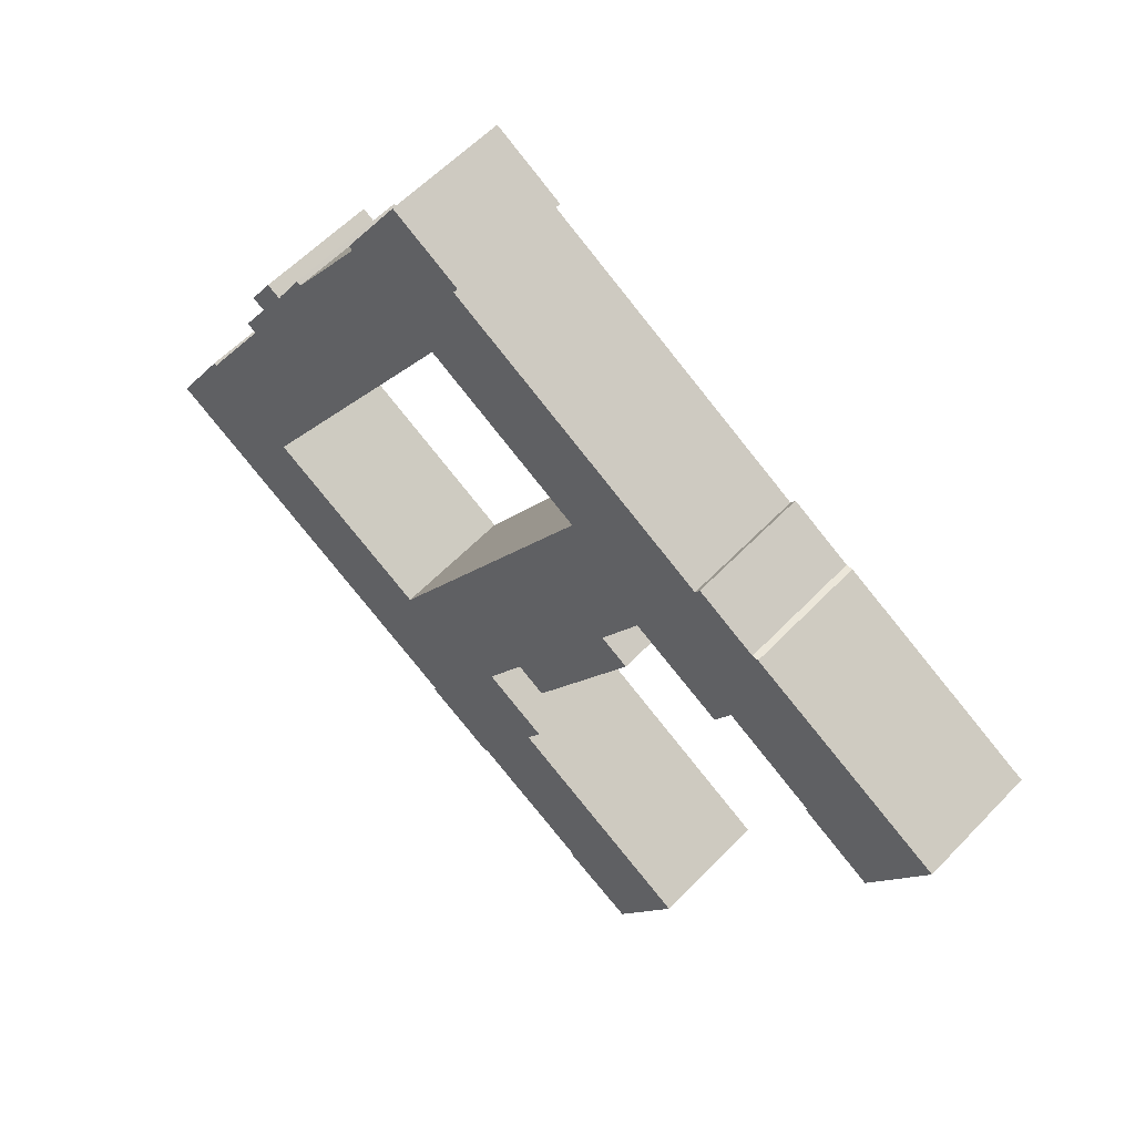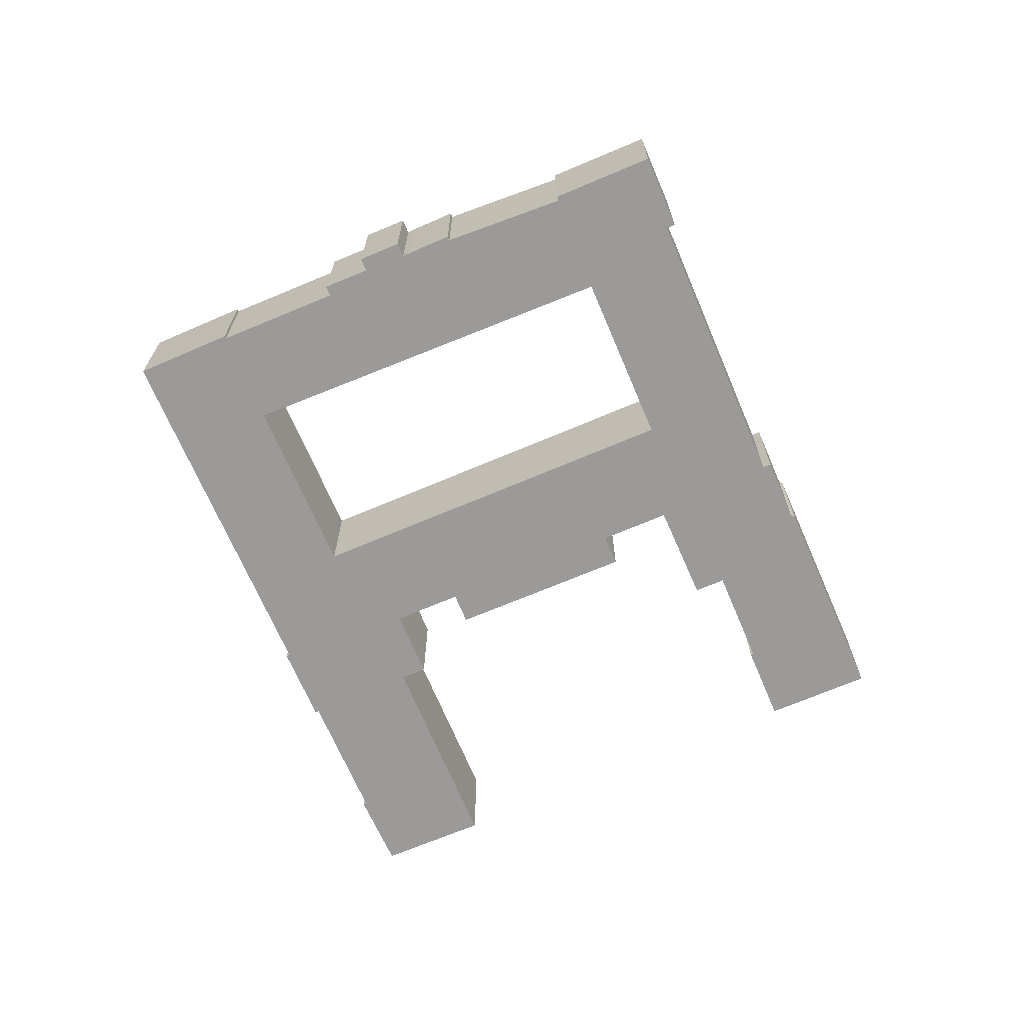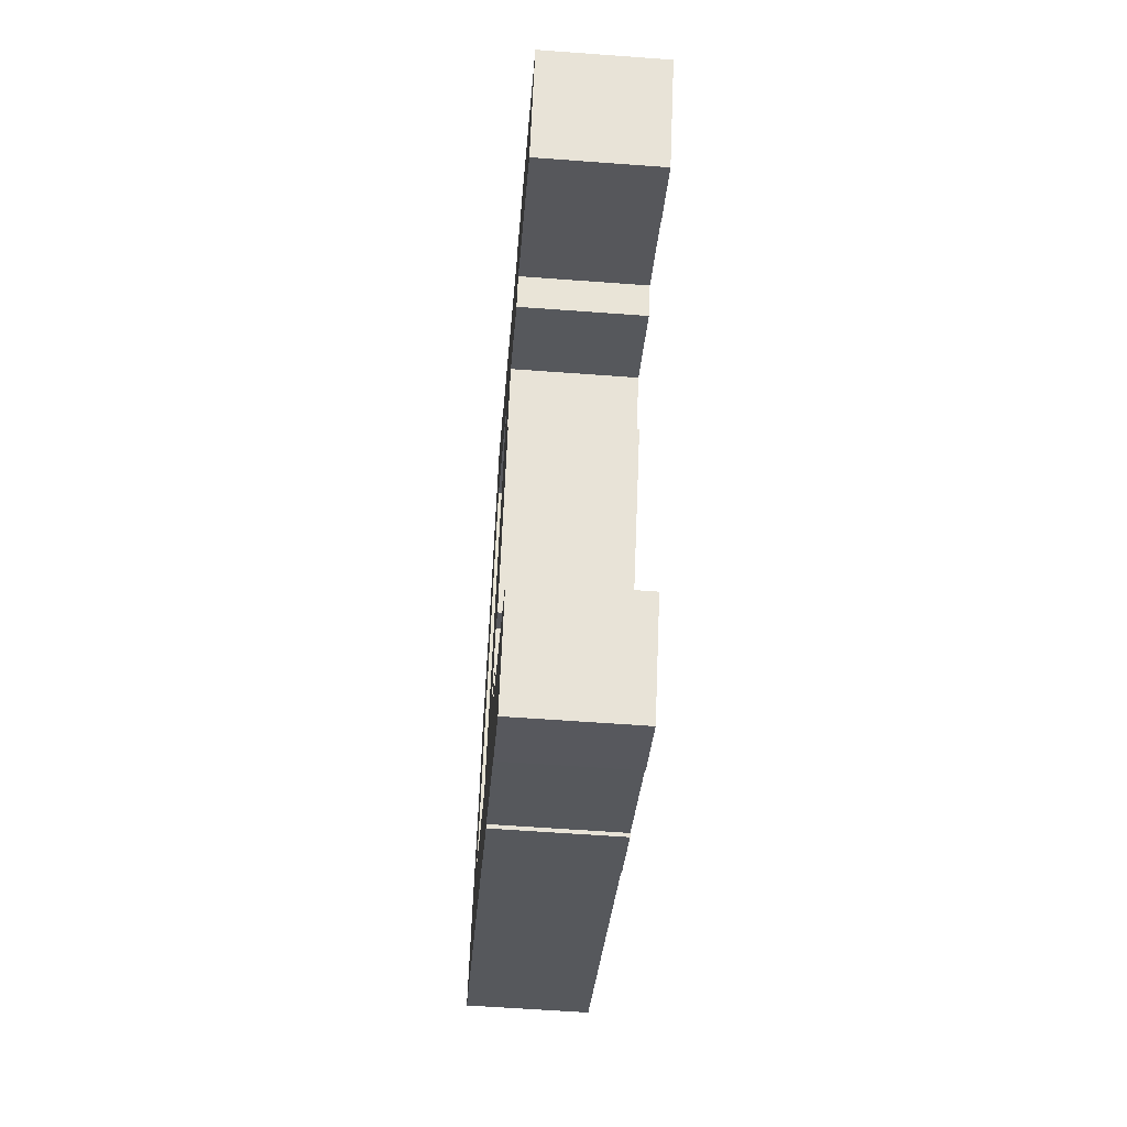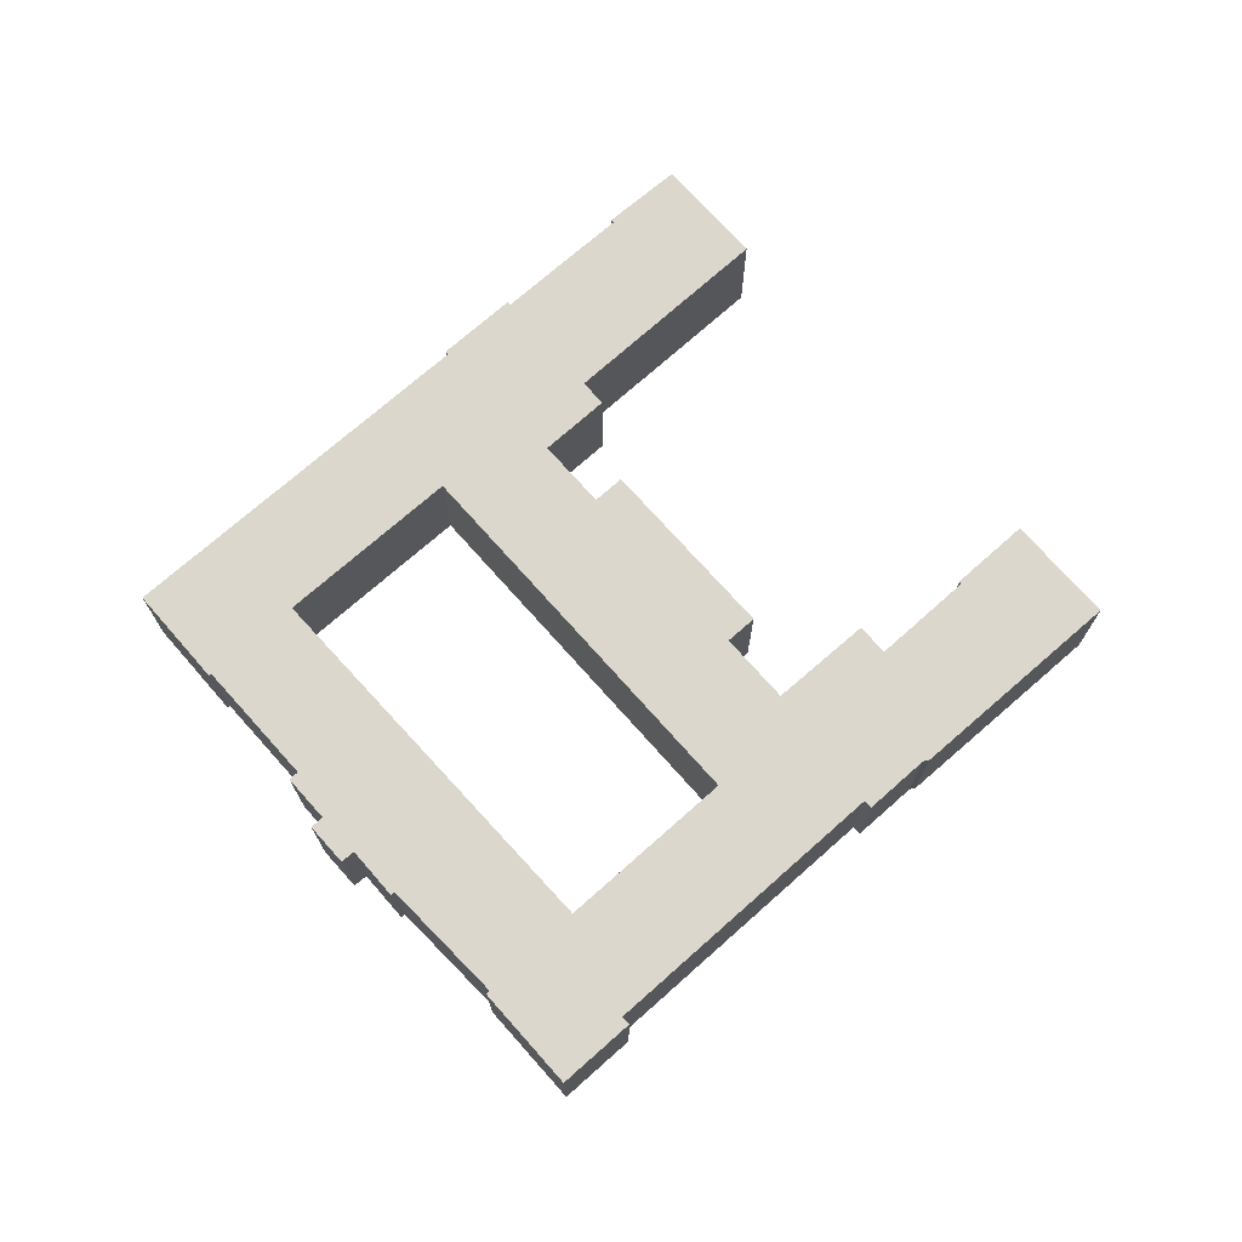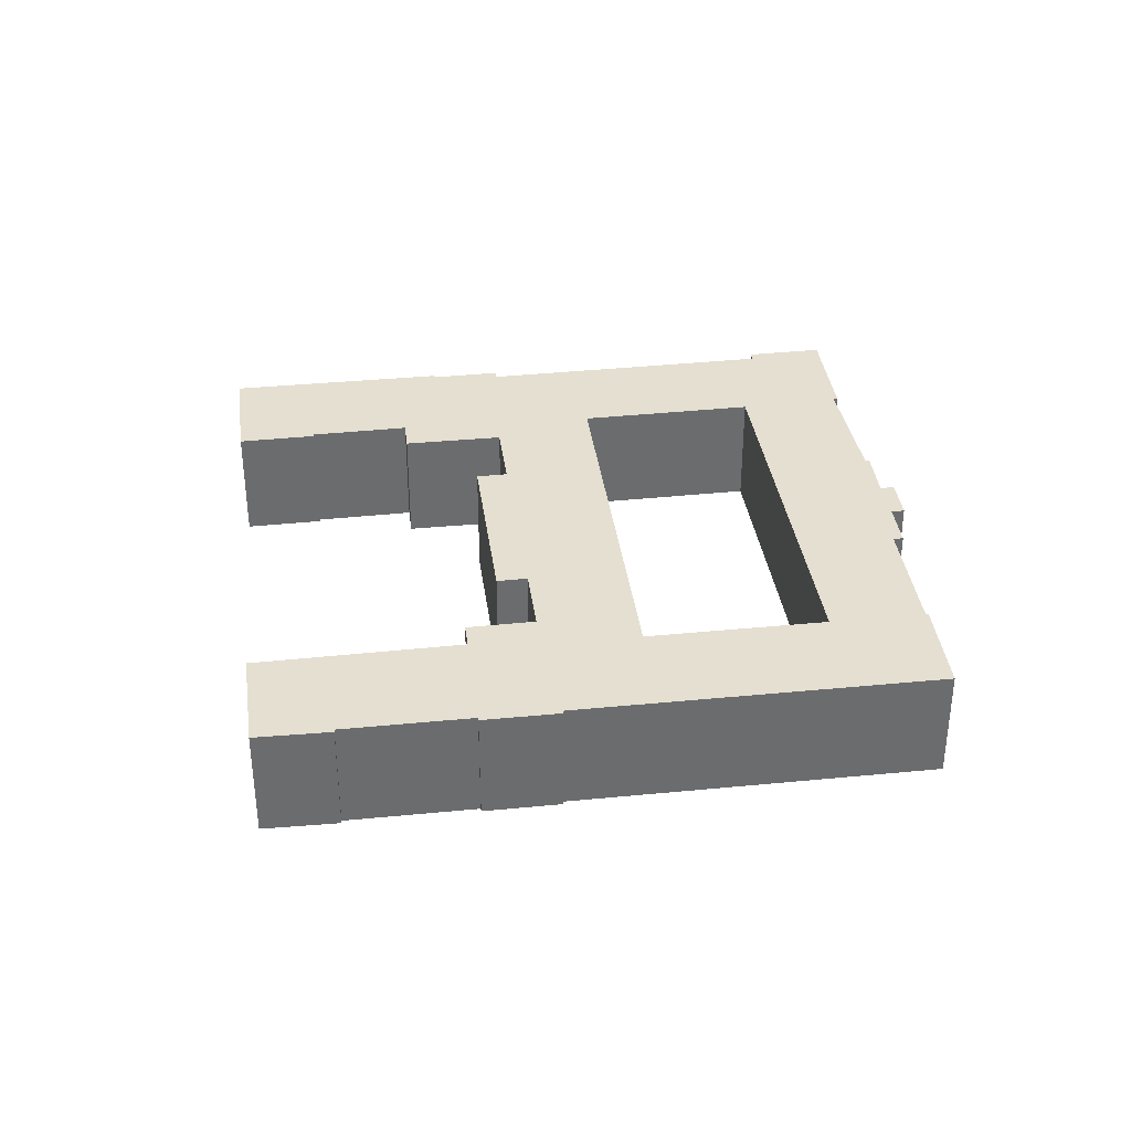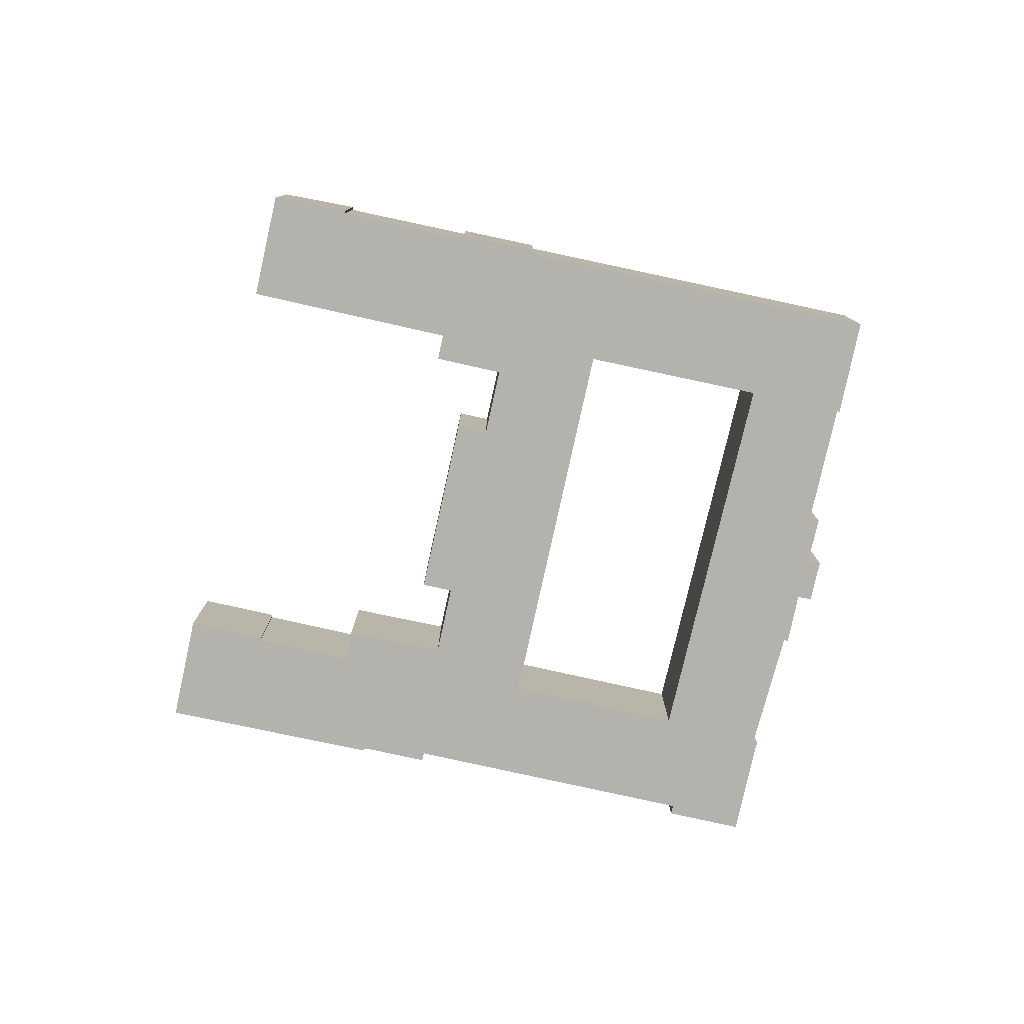
<metadata>
{"format":"obj","ext":"obj","renderer":"f3d","projection":"perspective","resolution":1024,"background":"white","views":[{"elev":57.0,"azim":42.7,"up":"+Z"},{"elev":-69.3,"azim":-35.3,"up":"+Y"},{"elev":-58.9,"azim":85.6,"up":"+Z"},{"elev":73.1,"azim":-9.9,"up":"+Y"},{"elev":36.8,"azim":-155.9,"up":"+Y"},{"elev":-79.6,"azim":-160.7,"up":"+Y"}]}
</metadata>
<code>
v 5.568 -0.05131 -2.111
v 5.619 -0.05131 -2.026
v 5.621 -0.05131 -2.027
v 5.687 -0.05131 -1.922
v 5.702 -0.05131 -2.077
v 5.678 -0.05131 -1.917
v 5.703 -0.05131 -1.877
v 5.692 -0.05131 -1.87
v 5.714 -0.05131 -1.834
v 5.727 -0.05131 -1.841
v 5.729 -0.05131 -1.836
v 5.753 -0.05131 -1.797
v 5.757 -0.05131 -1.799
v 5.827 -0.05131 -1.697
v 5.857 -0.05131 -2.171
v 5.823 -0.05131 -1.695
v 5.877 -0.05131 -1.607
v 5.883 -0.05131 -2.302
v 5.91 -0.05131 -1.753
v 5.938 -0.05131 -1.655
v 5.942 -0.05131 -1.647
v 5.947 -0.05131 -2.345
v 5.881 -0.05131 -2.305
v 5.949 -0.05131 -2.343
v 5.96 -0.05131 -2.192
v 5.996 -0.05131 -2.133
v 6.005 -0.05131 -2.25
v 6.018 -0.05131 -2.228
v 6.059 -0.05131 -1.845
v 6.023 -0.05131 -2.149
v 6.061 -0.05131 -2.411
v 6.093 -0.05131 -1.977
v 6.119 -0.05131 -1.994
v 6.126 -0.05131 -2.452
v 6.059 -0.05131 -2.413
v 6.13 -0.05131 -1.917
v 6.182 -0.05131 -2.361
v 6.186 -0.05131 -1.808
v 6.19 -0.05131 -1.801
v 6.215 -0.05131 -1.969
v 6.231 -0.05131 -1.942
v 6.245 -0.05131 -1.835
v 6.251 -0.05131 -1.835
v 6.315 -0.05131 -1.994
v 6.38 -0.05131 -2.038
v 6.314 -0.05131 -1.997
v 6.436 -0.05131 -1.947
v 5.621 -0.1639 -2.027
v 5.619 -0.1639 -2.026
v 5.568 -0.1639 -2.111
v 5.702 -0.1639 -2.077
v 5.687 -0.1639 -1.922
v 5.703 -0.1639 -1.877
v 5.678 -0.1639 -1.917
v 5.714 -0.1639 -1.834
v 5.692 -0.1639 -1.87
v 5.727 -0.1639 -1.841
v 5.729 -0.1639 -1.836
v 5.753 -0.1639 -1.797
v 5.757 -0.1639 -1.799
v 5.827 -0.1639 -1.697
v 5.857 -0.1639 -2.171
v 5.877 -0.1639 -1.607
v 5.823 -0.1639 -1.695
v 5.883 -0.1639 -2.302
v 5.91 -0.1639 -1.753
v 5.938 -0.1639 -1.655
v 5.942 -0.1639 -1.647
v 5.881 -0.1639 -2.305
v 5.947 -0.1639 -2.345
v 5.949 -0.1639 -2.343
v 5.96 -0.1639 -2.192
v 5.996 -0.1639 -2.133
v 6.005 -0.1639 -2.25
v 6.018 -0.1639 -2.228
v 6.059 -0.1639 -1.845
v 6.023 -0.1639 -2.149
v 6.061 -0.1639 -2.411
v 6.093 -0.1639 -1.977
v 6.119 -0.1639 -1.994
v 6.059 -0.1639 -2.413
v 6.126 -0.1639 -2.452
v 6.13 -0.1639 -1.917
v 6.182 -0.1639 -2.361
v 6.186 -0.1639 -1.808
v 6.19 -0.1639 -1.801
v 6.215 -0.1639 -1.969
v 6.231 -0.1639 -1.942
v 6.245 -0.1639 -1.835
v 6.251 -0.1639 -1.835
v 6.315 -0.1639 -1.994
v 6.314 -0.1639 -1.997
v 6.38 -0.1639 -2.038
v 6.436 -0.1639 -1.947
v 5.91 -0.1639 -1.753
v 5.702 -0.1639 -2.077
v 5.702 -0.05131 -2.077
v 5.91 -0.05131 -1.753
v 6.059 -0.1639 -1.845
v 5.91 -0.1639 -1.753
v 5.91 -0.05131 -1.753
v 6.059 -0.05131 -1.845
v 5.857 -0.1639 -2.171
v 6.059 -0.1639 -1.845
v 6.059 -0.05131 -1.845
v 5.857 -0.05131 -2.171
v 5.702 -0.1639 -2.077
v 5.857 -0.1639 -2.171
v 5.857 -0.05131 -2.171
v 5.702 -0.05131 -2.077
v 5.883 -0.1639 -2.302
v 5.568 -0.1639 -2.111
v 5.568 -0.05131 -2.111
v 5.883 -0.05131 -2.302
v 5.881 -0.1639 -2.305
v 5.883 -0.1639 -2.302
v 5.883 -0.05131 -2.302
v 5.881 -0.05131 -2.305
v 5.947 -0.1639 -2.345
v 5.881 -0.1639 -2.305
v 5.881 -0.05131 -2.305
v 5.947 -0.05131 -2.345
v 5.949 -0.1639 -2.343
v 5.947 -0.1639 -2.345
v 5.947 -0.05131 -2.345
v 5.949 -0.05131 -2.343
v 6.061 -0.1639 -2.411
v 5.949 -0.1639 -2.343
v 5.949 -0.05131 -2.343
v 6.061 -0.05131 -2.411
v 6.059 -0.1639 -2.413
v 6.061 -0.1639 -2.411
v 6.061 -0.05131 -2.411
v 6.059 -0.05131 -2.413
v 6.126 -0.1639 -2.452
v 6.059 -0.1639 -2.413
v 6.059 -0.05131 -2.413
v 6.126 -0.05131 -2.452
v 6.182 -0.1639 -2.361
v 6.126 -0.1639 -2.452
v 6.126 -0.05131 -2.452
v 6.182 -0.05131 -2.361
v 6.005 -0.1639 -2.25
v 6.182 -0.1639 -2.361
v 6.182 -0.05131 -2.361
v 6.005 -0.05131 -2.25
v 6.018 -0.1639 -2.228
v 6.005 -0.1639 -2.25
v 6.005 -0.05131 -2.25
v 6.018 -0.05131 -2.228
v 5.96 -0.1639 -2.192
v 6.018 -0.1639 -2.228
v 6.018 -0.05131 -2.228
v 5.96 -0.05131 -2.192
v 5.996 -0.1639 -2.133
v 5.96 -0.1639 -2.192
v 5.96 -0.05131 -2.192
v 5.996 -0.05131 -2.133
v 6.023 -0.1639 -2.149
v 5.996 -0.1639 -2.133
v 5.996 -0.05131 -2.133
v 6.023 -0.05131 -2.149
v 6.119 -0.1639 -1.994
v 6.023 -0.1639 -2.149
v 6.023 -0.05131 -2.149
v 6.119 -0.05131 -1.994
v 6.093 -0.1639 -1.977
v 6.119 -0.1639 -1.994
v 6.119 -0.05131 -1.994
v 6.093 -0.05131 -1.977
v 6.13 -0.1639 -1.917
v 6.093 -0.1639 -1.977
v 6.093 -0.05131 -1.977
v 6.13 -0.05131 -1.917
v 6.215 -0.1639 -1.969
v 6.13 -0.1639 -1.917
v 6.13 -0.05131 -1.917
v 6.215 -0.05131 -1.969
v 6.231 -0.1639 -1.942
v 6.215 -0.1639 -1.969
v 6.215 -0.05131 -1.969
v 6.231 -0.05131 -1.942
v 6.315 -0.1639 -1.994
v 6.231 -0.1639 -1.942
v 6.231 -0.05131 -1.942
v 6.315 -0.05131 -1.994
v 6.314 -0.1639 -1.997
v 6.315 -0.1639 -1.994
v 6.315 -0.05131 -1.994
v 6.314 -0.05131 -1.997
v 6.38 -0.1639 -2.038
v 6.314 -0.1639 -1.997
v 6.314 -0.05131 -1.997
v 6.38 -0.05131 -2.038
v 6.436 -0.1639 -1.947
v 6.38 -0.1639 -2.038
v 6.38 -0.05131 -2.038
v 6.436 -0.05131 -1.947
v 6.251 -0.1639 -1.835
v 6.436 -0.1639 -1.947
v 6.436 -0.05131 -1.947
v 6.251 -0.05131 -1.835
v 6.245 -0.1639 -1.835
v 6.251 -0.1639 -1.835
v 6.251 -0.05131 -1.835
v 6.245 -0.05131 -1.835
v 6.19 -0.1639 -1.801
v 6.245 -0.1639 -1.835
v 6.245 -0.05131 -1.835
v 6.19 -0.05131 -1.801
v 6.186 -0.1639 -1.808
v 6.19 -0.1639 -1.801
v 6.19 -0.05131 -1.801
v 6.186 -0.05131 -1.808
v 5.938 -0.1639 -1.655
v 6.186 -0.1639 -1.808
v 6.186 -0.05131 -1.808
v 5.938 -0.05131 -1.655
v 5.942 -0.1639 -1.647
v 5.938 -0.1639 -1.655
v 5.938 -0.05131 -1.655
v 5.942 -0.05131 -1.647
v 5.877 -0.1639 -1.607
v 5.942 -0.1639 -1.647
v 5.942 -0.05131 -1.647
v 5.877 -0.05131 -1.607
v 5.823 -0.1639 -1.695
v 5.877 -0.1639 -1.607
v 5.877 -0.05131 -1.607
v 5.823 -0.05131 -1.695
v 5.827 -0.1639 -1.697
v 5.823 -0.1639 -1.695
v 5.823 -0.05131 -1.695
v 5.827 -0.05131 -1.697
v 5.757 -0.1639 -1.799
v 5.827 -0.1639 -1.697
v 5.827 -0.05131 -1.697
v 5.757 -0.05131 -1.799
v 5.753 -0.1639 -1.797
v 5.757 -0.1639 -1.799
v 5.757 -0.05131 -1.799
v 5.753 -0.05131 -1.797
v 5.729 -0.1639 -1.836
v 5.753 -0.1639 -1.797
v 5.753 -0.05131 -1.797
v 5.729 -0.05131 -1.836
v 5.727 -0.1639 -1.841
v 5.729 -0.1639 -1.836
v 5.729 -0.05131 -1.836
v 5.727 -0.05131 -1.841
v 5.714 -0.1639 -1.834
v 5.727 -0.1639 -1.841
v 5.727 -0.05131 -1.841
v 5.714 -0.05131 -1.834
v 5.692 -0.1639 -1.87
v 5.714 -0.1639 -1.834
v 5.714 -0.05131 -1.834
v 5.692 -0.05131 -1.87
v 5.703 -0.1639 -1.877
v 5.692 -0.1639 -1.87
v 5.692 -0.05131 -1.87
v 5.703 -0.05131 -1.877
v 5.678 -0.1639 -1.917
v 5.703 -0.1639 -1.877
v 5.703 -0.05131 -1.877
v 5.678 -0.05131 -1.917
v 5.687 -0.1639 -1.922
v 5.678 -0.1639 -1.917
v 5.678 -0.05131 -1.917
v 5.687 -0.05131 -1.922
v 5.621 -0.1639 -2.027
v 5.687 -0.1639 -1.922
v 5.687 -0.05131 -1.922
v 5.621 -0.05131 -2.027
v 5.619 -0.1639 -2.026
v 5.621 -0.1639 -2.027
v 5.621 -0.05131 -2.027
v 5.619 -0.05131 -2.026
v 5.568 -0.1639 -2.111
v 5.619 -0.1639 -2.026
v 5.619 -0.05131 -2.026
v 5.568 -0.05131 -2.111
f 1 2 3
f 3 4 5
f 1 3 5
f 4 6 7
f 5 4 7
f 7 8 9
f 5 7 9
f 5 9 10
f 5 10 11
f 5 11 12
f 5 12 13
f 5 13 14
f 1 5 15
f 14 16 17
f 5 14 17
f 18 1 15
f 19 5 17
f 20 19 17
f 21 20 17
f 22 23 18
f 22 18 15
f 24 22 15
f 25 24 15
f 26 25 15
f 24 25 27
f 28 27 25
f 26 15 29
f 30 26 29
f 29 19 20
f 31 24 27
f 30 29 32
f 33 30 32
f 34 35 31
f 34 31 27
f 36 32 29
f 36 29 20
f 37 34 27
f 36 20 38
f 36 38 39
f 40 36 39
f 41 40 39
f 41 39 42
f 41 42 43
f 44 41 43
f 45 46 44
f 45 44 43
f 47 45 43
f 48 49 50
f 51 52 48
f 51 48 50
f 53 54 52
f 53 52 51
f 55 56 53
f 55 53 51
f 57 55 51
f 58 57 51
f 59 58 51
f 60 59 51
f 61 60 51
f 62 51 50
f 63 64 61
f 63 61 51
f 62 50 65
f 63 51 66
f 63 66 67
f 68 63 67
f 65 69 70
f 62 65 70
f 62 70 71
f 62 71 72
f 62 72 73
f 74 72 71
f 75 72 74
f 67 66 76
f 76 62 73
f 76 73 77
f 74 71 78
f 79 76 77
f 80 79 77
f 78 81 82
f 74 78 82
f 76 79 83
f 67 76 83
f 84 74 82
f 85 67 83
f 86 85 83
f 86 83 87
f 86 87 88
f 89 86 88
f 90 89 88
f 90 88 91
f 91 92 93
f 90 91 93
f 94 90 93
f 95 96 97
f 95 97 98
f 99 100 101
f 99 101 102
f 103 104 105
f 103 105 106
f 107 108 109
f 107 109 110
f 111 112 113
f 111 113 114
f 115 116 117
f 115 117 118
f 119 120 121
f 119 121 122
f 123 124 125
f 123 125 126
f 127 128 129
f 127 129 130
f 131 132 133
f 131 133 134
f 135 136 137
f 135 137 138
f 139 140 141
f 139 141 142
f 143 144 145
f 143 145 146
f 147 148 149
f 147 149 150
f 151 152 153
f 151 153 154
f 155 156 157
f 155 157 158
f 159 160 161
f 159 161 162
f 163 164 165
f 163 165 166
f 167 168 169
f 167 169 170
f 171 172 173
f 171 173 174
f 175 176 177
f 175 177 178
f 179 180 181
f 179 181 182
f 183 184 185
f 183 185 186
f 187 188 189
f 187 189 190
f 191 192 193
f 191 193 194
f 195 196 197
f 195 197 198
f 199 200 201
f 199 201 202
f 203 204 205
f 203 205 206
f 207 208 209
f 207 209 210
f 211 212 213
f 211 213 214
f 215 216 217
f 215 217 218
f 219 220 221
f 219 221 222
f 223 224 225
f 223 225 226
f 227 228 229
f 227 229 230
f 231 232 233
f 231 233 234
f 235 236 237
f 235 237 238
f 239 240 241
f 239 241 242
f 243 244 245
f 243 245 246
f 247 248 249
f 247 249 250
f 251 252 253
f 251 253 254
f 255 256 257
f 255 257 258
f 259 260 261
f 259 261 262
f 263 264 265
f 263 265 266
f 267 268 269
f 267 269 270
f 271 272 273
f 271 273 274
f 275 276 277
f 275 277 278
f 279 280 281
f 279 281 282

</code>
